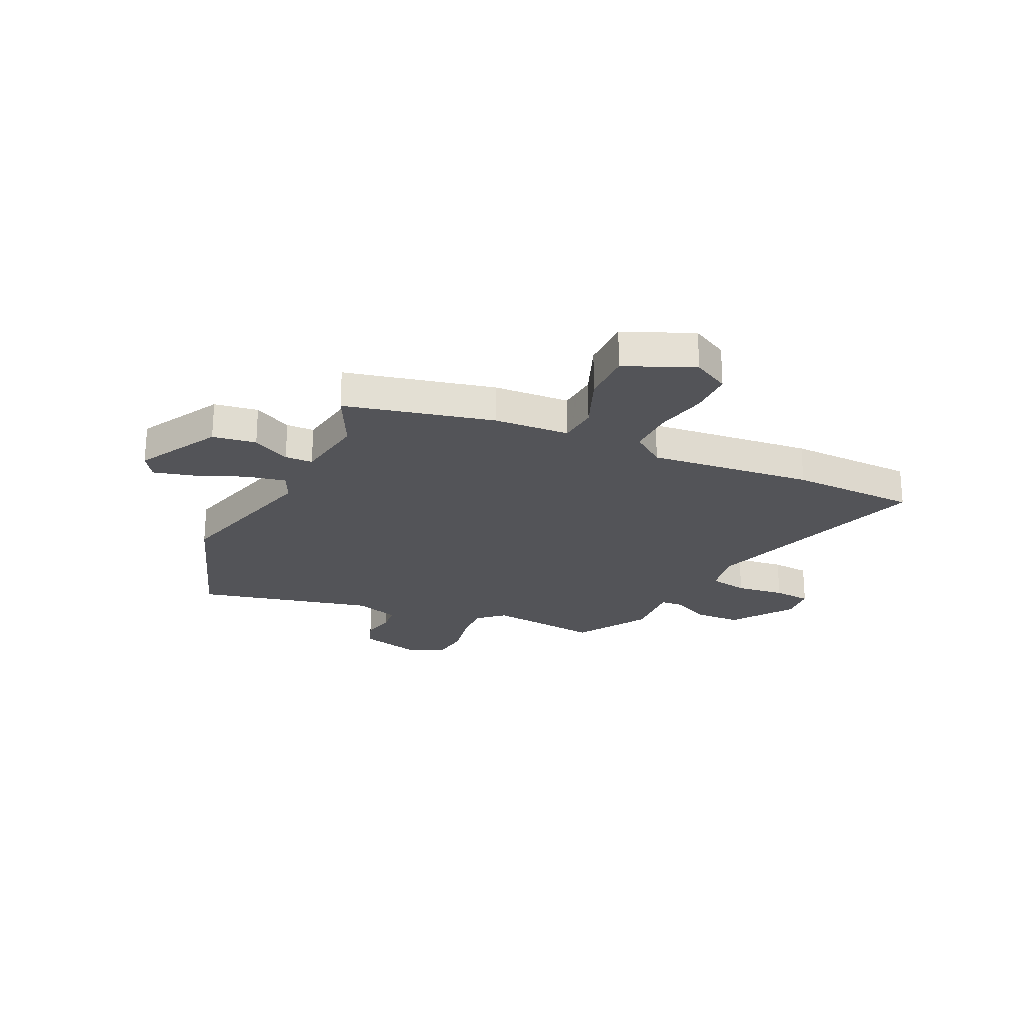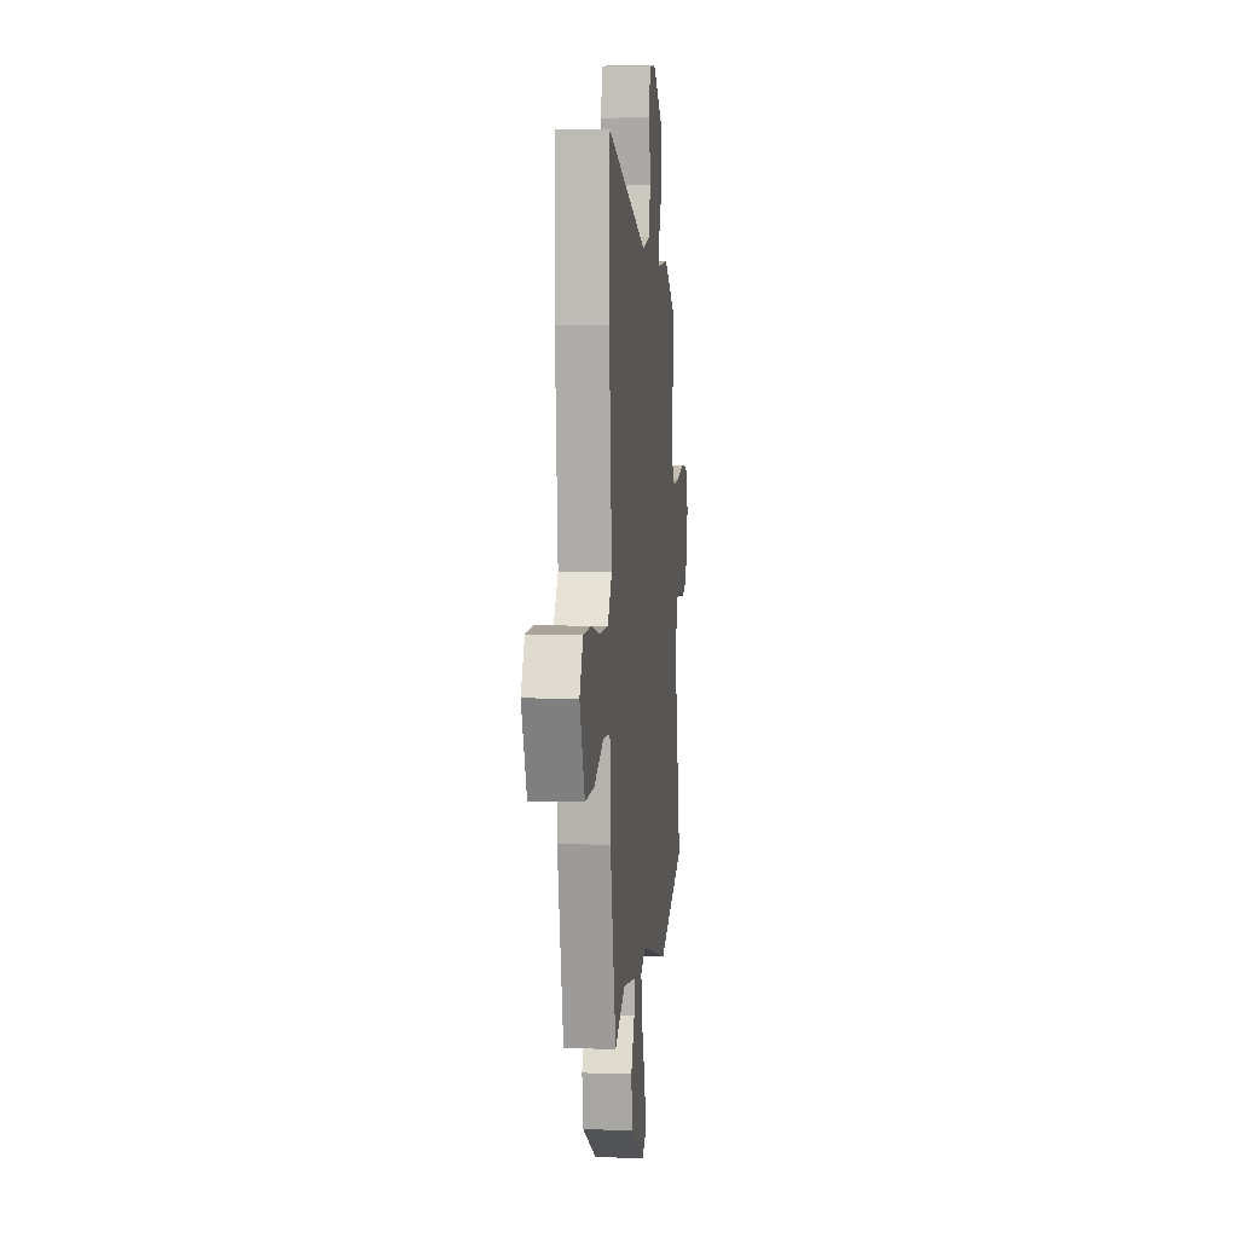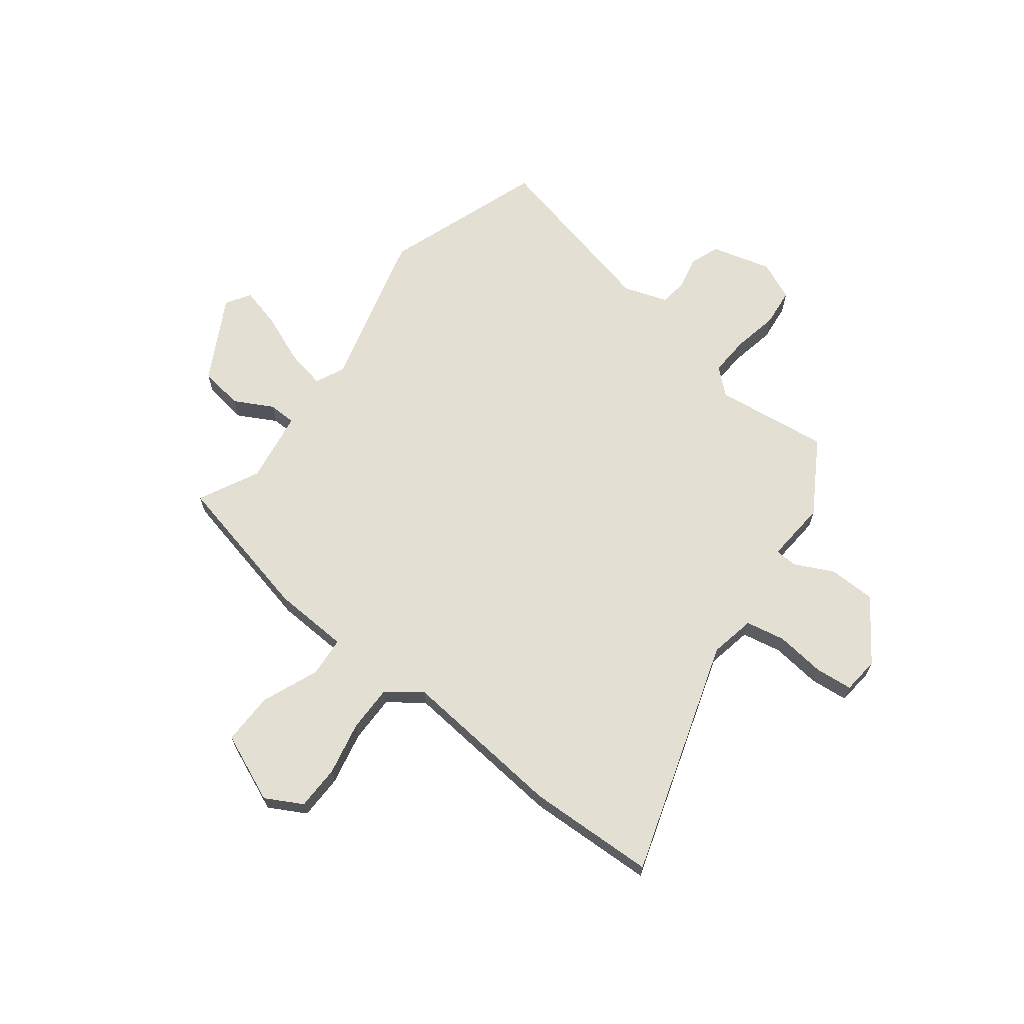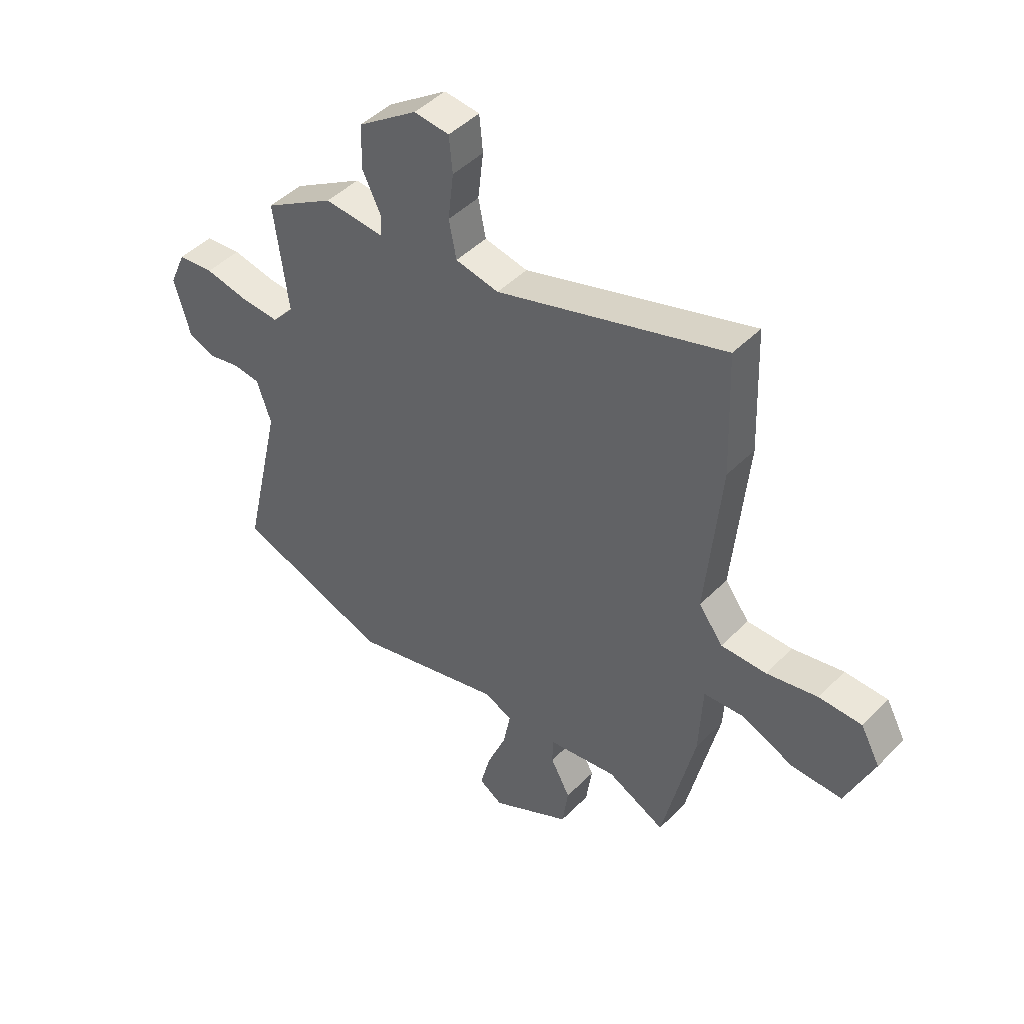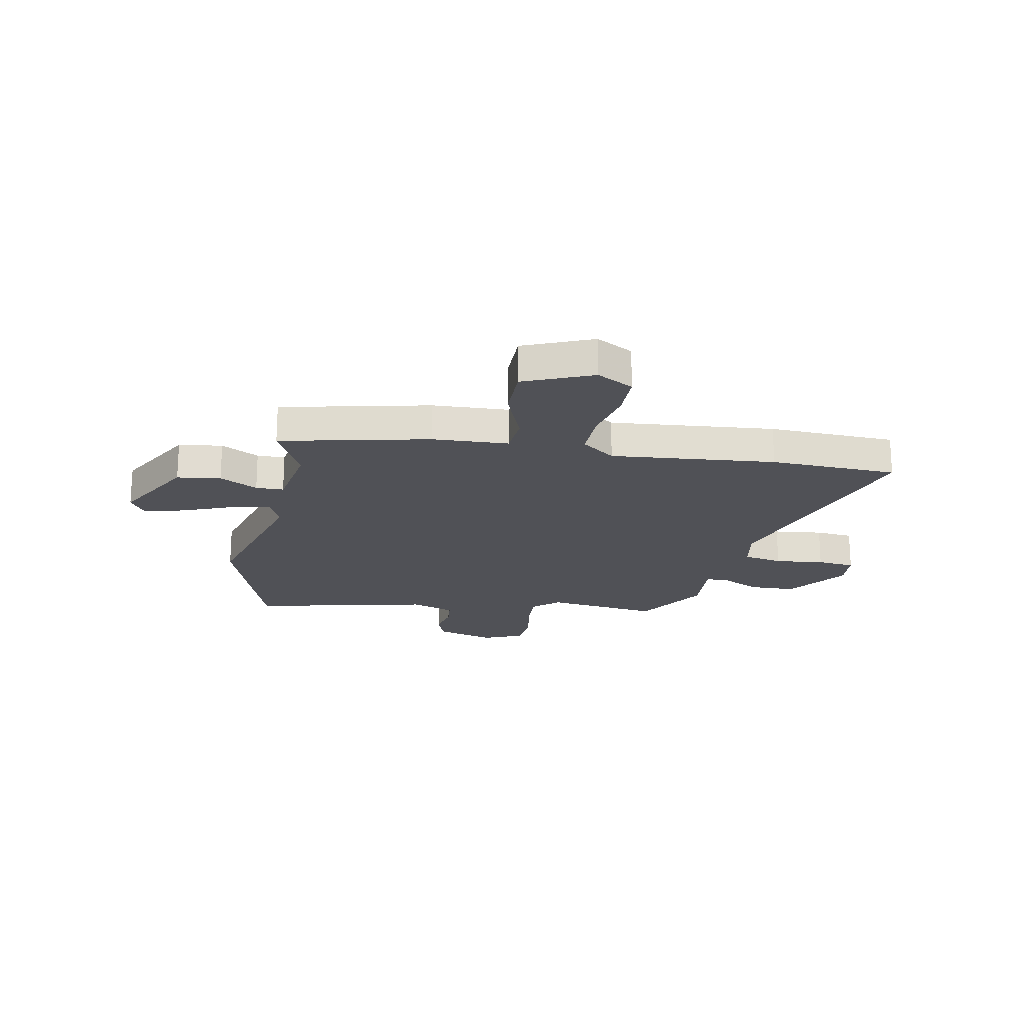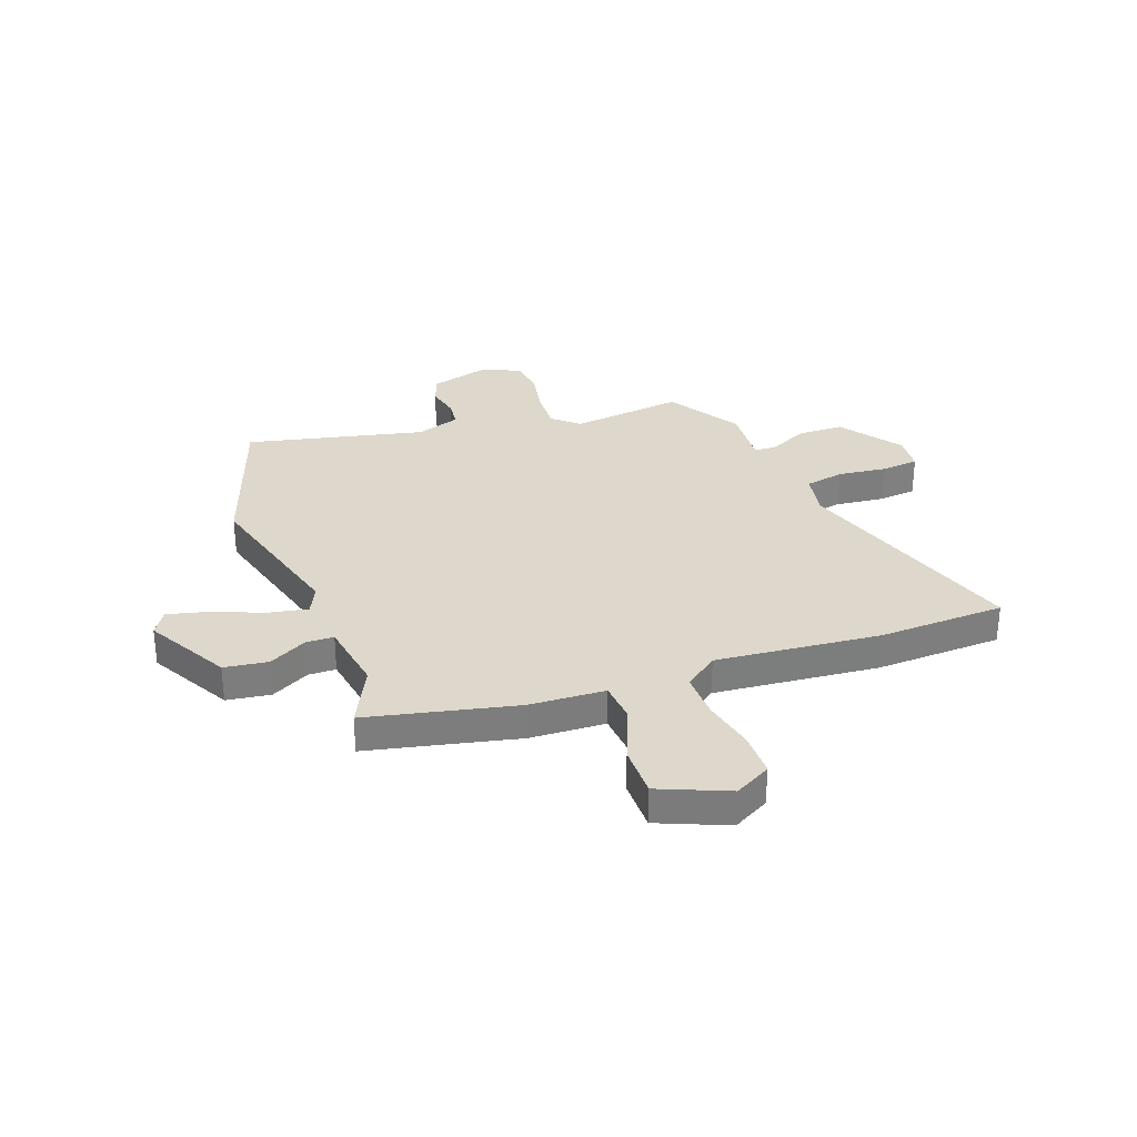
<metadata>
{"format":"obj","ext":"obj","renderer":"f3d","projection":"perspective","resolution":1024,"background":"white","views":[{"elev":-23.5,"azim":-114.9,"up":"+Y"},{"elev":6.5,"azim":-84.2,"up":"+Z"},{"elev":66.5,"azim":-52.4,"up":"+Y"},{"elev":46.1,"azim":-138.7,"up":"+Z"},{"elev":-20.3,"azim":-101.1,"up":"+Y"},{"elev":31.2,"azim":-110.2,"up":"+Y"}]}
</metadata>
<code>
v 0.614 0.07 -0.461
v 0.305 0.07 -0.568
v -0.004 0.07 -0.485
v -0.06 0.07 -0.511
v -0.045 0.07 -0.588
v -0.006 0.07 -0.684
v 0.014 0.07 -0.764
v -0.033 0.07 -0.794
v -0.194 0.07 -0.706
v -0.206 0.07 -0.621
v -0.166 0.07 -0.547
v -0.167 0.07 -0.493
v -0.307 0.07 -0.471
v -0.424 0.07 -0.529
v -0.489 0.07 -0.24
v -0.496 0.07 -0.093
v -0.574 0.07 -0.087
v -0.683 0.07 -0.131
v -0.784 0.07 -0.132
v -0.84 0.07 0.001
v -0.801 0.07 0.072
v -0.715 0.07 0.073
v -0.612 0.07 0.051
v -0.521 0.07 0.05
v -0.472 0.07 0.115
v -0.502 0.07 0.434
v -0.493 0.07 0.68
v -0.035 0.07 0.534
v 0.052 0.07 0.551
v 0.067 0.07 0.627
v 0.056 0.07 0.722
v 0.063 0.07 0.795
v 0.134 0.07 0.802
v 0.253 0.07 0.718
v 0.255 0.07 0.628
v 0.218 0.07 0.552
v 0.22 0.07 0.509
v 0.34 0.07 0.518
v 0.482 0.07 0.431
v 0.454 0.07 0.211
v 0.498 0.07 0.161
v 0.576 0.07 0.165
v 0.664 0.07 0.182
v 0.737 0.07 0.174
v 0.77 0.07 0.099
v 0.738 0.07 -0.017
v 0.682 0.07 -0.038
v 0.618 0.07 -0.024
v 0.564 0.07 -0.03
v 0.535 0.07 -0.116
v 0.614 0 -0.461
v 0.305 0 -0.568
v -0.004 0 -0.485
v -0.06 0 -0.511
v -0.045 0 -0.588
v -0.006 0 -0.684
v 0.014 0 -0.764
v -0.033 0 -0.794
v -0.194 0 -0.706
v -0.206 0 -0.621
v -0.166 0 -0.547
v -0.167 0 -0.493
v -0.307 0 -0.471
v -0.424 0 -0.529
v -0.489 0 -0.24
v -0.496 0 -0.093
v -0.574 0 -0.087
v -0.683 0 -0.131
v -0.784 0 -0.132
v -0.84 0 0.001
v -0.801 0 0.072
v -0.715 0 0.073
v -0.612 0 0.051
v -0.521 0 0.05
v -0.472 0 0.115
v -0.502 0 0.434
v -0.493 0 0.68
v -0.035 0 0.534
v 0.052 0 0.551
v 0.067 0 0.627
v 0.056 0 0.722
v 0.063 0 0.795
v 0.134 0 0.802
v 0.253 0 0.718
v 0.255 0 0.628
v 0.218 0 0.552
v 0.22 0 0.509
v 0.34 0 0.518
v 0.482 0 0.431
v 0.454 0 0.211
v 0.498 0 0.161
v 0.576 0 0.165
v 0.664 0 0.182
v 0.737 0 0.174
v 0.77 0 0.099
v 0.738 0 -0.017
v 0.682 0 -0.038
v 0.618 0 -0.024
v 0.564 0 -0.03
v 0.535 0 -0.116
f 46 47 48
f 45 46 48
f 44 45 48
f 43 44 48
f 42 43 48
f 41 42 48 49
f 40 41 49 50
f 37 38 39 40
f 34 35 36
f 33 34 36
f 32 33 36
f 31 32 36
f 30 31 36
f 29 30 36 37
f 1 2 3
f 50 1 3
f 40 50 3
f 37 40 3
f 29 37 3
f 28 29 3
f 21 22 23
f 20 21 23
f 19 20 23
f 18 19 23
f 17 18 23
f 16 17 23 24
f 13 14 15 16
f 16 24 25
f 13 16 25
f 12 13 25
f 9 10 11
f 8 9 11
f 7 8 11
f 6 7 11
f 5 6 11
f 4 5 11 12
f 26 27 28
f 25 26 28
f 12 25 28
f 4 12 28
f 3 4 28
f 98 97 96
f 98 96 95
f 98 95 94
f 98 94 93
f 98 93 92
f 99 98 92 91
f 100 99 91 90
f 90 89 88 87
f 86 85 84
f 86 84 83
f 86 83 82
f 86 82 81
f 86 81 80
f 87 86 80 79
f 53 52 51
f 53 51 100
f 53 100 90
f 53 90 87
f 53 87 79
f 53 79 78
f 73 72 71
f 73 71 70
f 73 70 69
f 73 69 68
f 73 68 67
f 74 73 67 66
f 66 65 64 63
f 75 74 66
f 75 66 63
f 75 63 62
f 61 60 59
f 61 59 58
f 61 58 57
f 61 57 56
f 61 56 55
f 62 61 55 54
f 78 77 76
f 78 76 75
f 78 75 62
f 78 62 54
f 78 54 53
f 1 51 52 2
f 2 52 53 3
f 3 53 54 4
f 4 54 55 5
f 5 55 56 6
f 6 56 57 7
f 7 57 58 8
f 8 58 59 9
f 9 59 60 10
f 10 60 61 11
f 11 61 62 12
f 12 62 63 13
f 13 63 64 14
f 14 64 65 15
f 15 65 66 16
f 16 66 67 17
f 17 67 68 18
f 18 68 69 19
f 19 69 70 20
f 20 70 71 21
f 21 71 72 22
f 22 72 73 23
f 23 73 74 24
f 24 74 75 25
f 25 75 76 26
f 26 76 77 27
f 27 77 78 28
f 28 78 79 29
f 29 79 80 30
f 30 80 81 31
f 31 81 82 32
f 32 82 83 33
f 33 83 84 34
f 34 84 85 35
f 35 85 86 36
f 36 86 87 37
f 37 87 88 38
f 38 88 89 39
f 39 89 90 40
f 40 90 91 41
f 41 91 92 42
f 42 92 93 43
f 43 93 94 44
f 44 94 95 45
f 45 95 96 46
f 46 96 97 47
f 47 97 98 48
f 48 98 99 49
f 49 99 100 50
f 50 100 51 1

</code>
